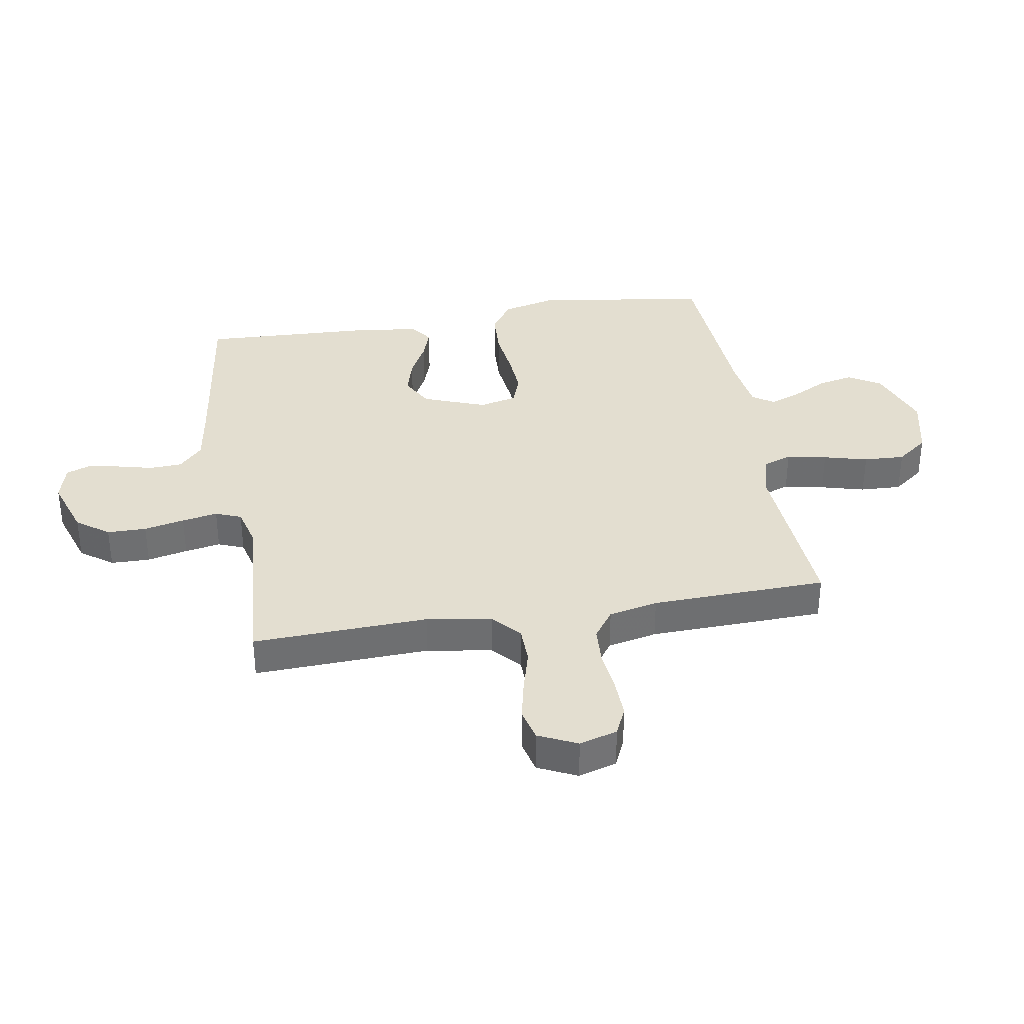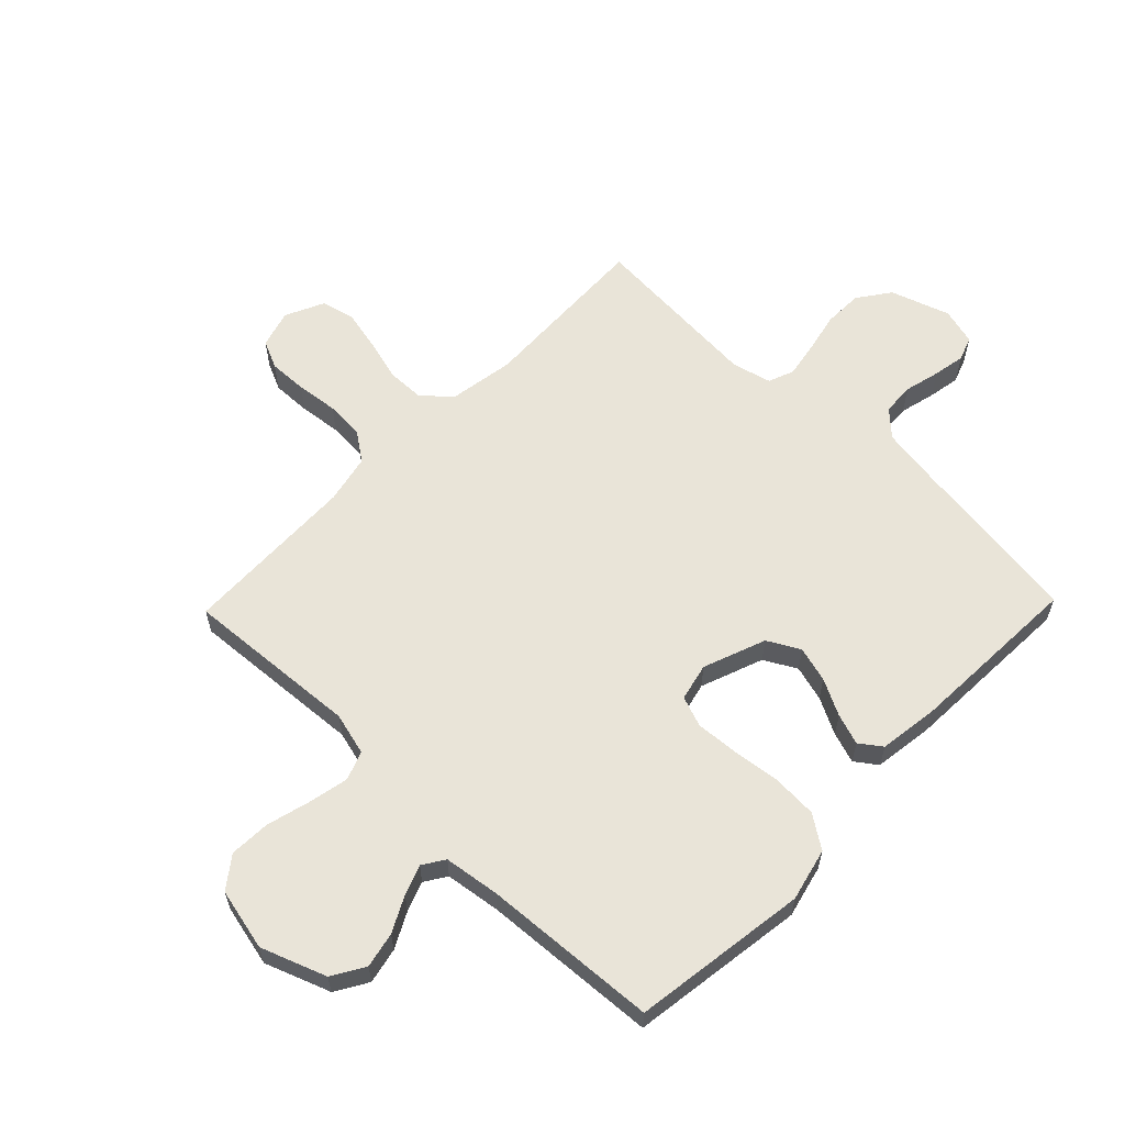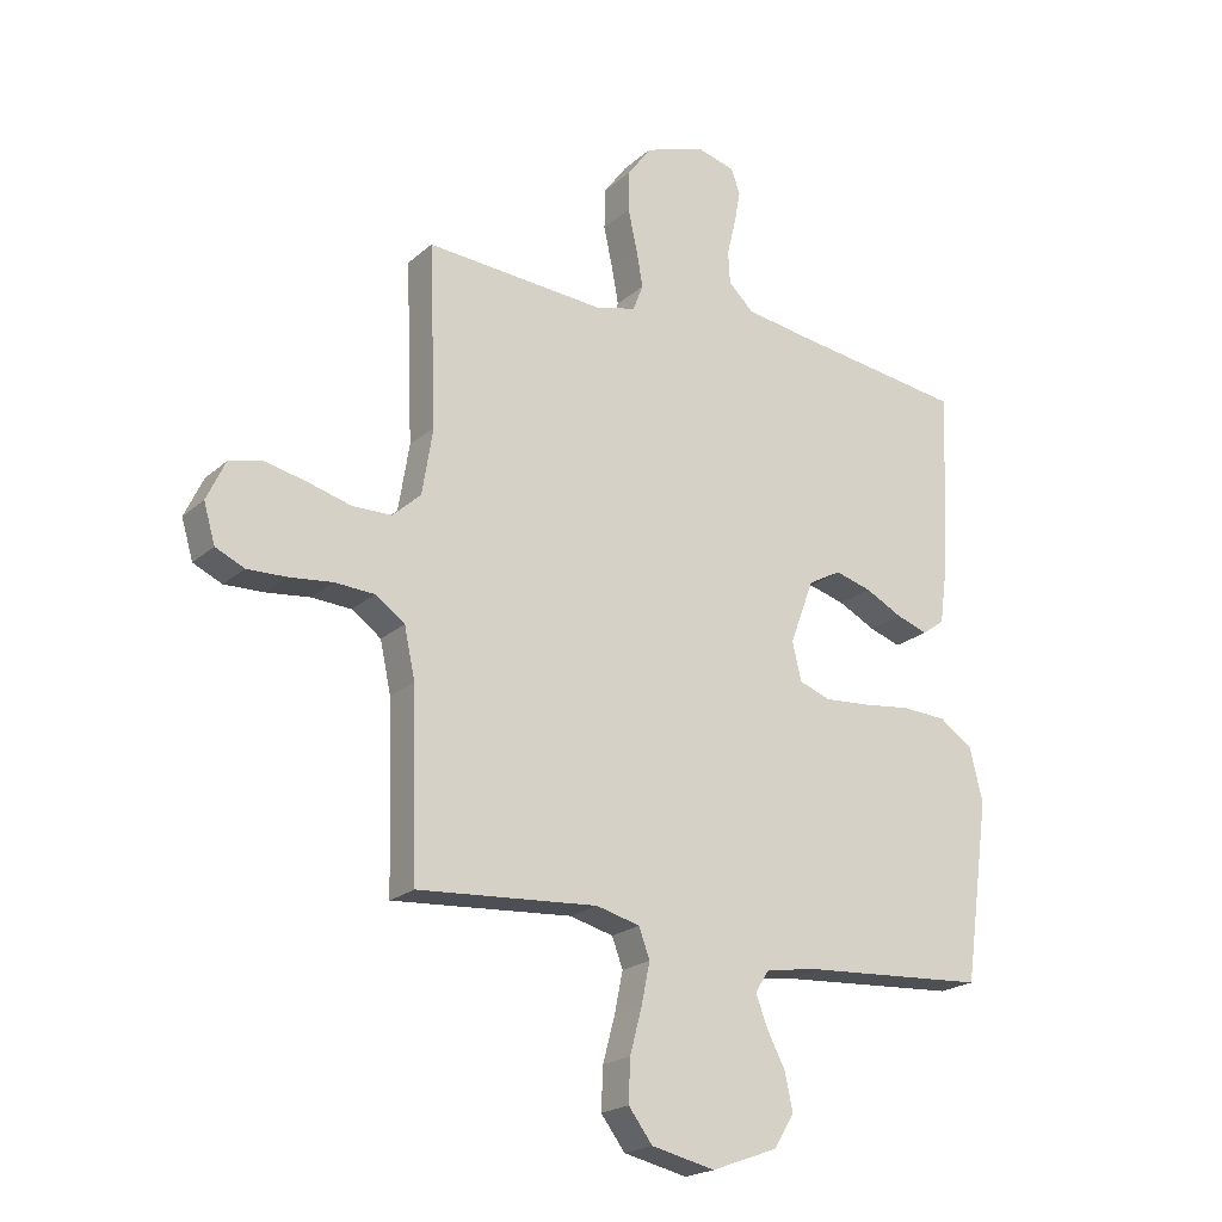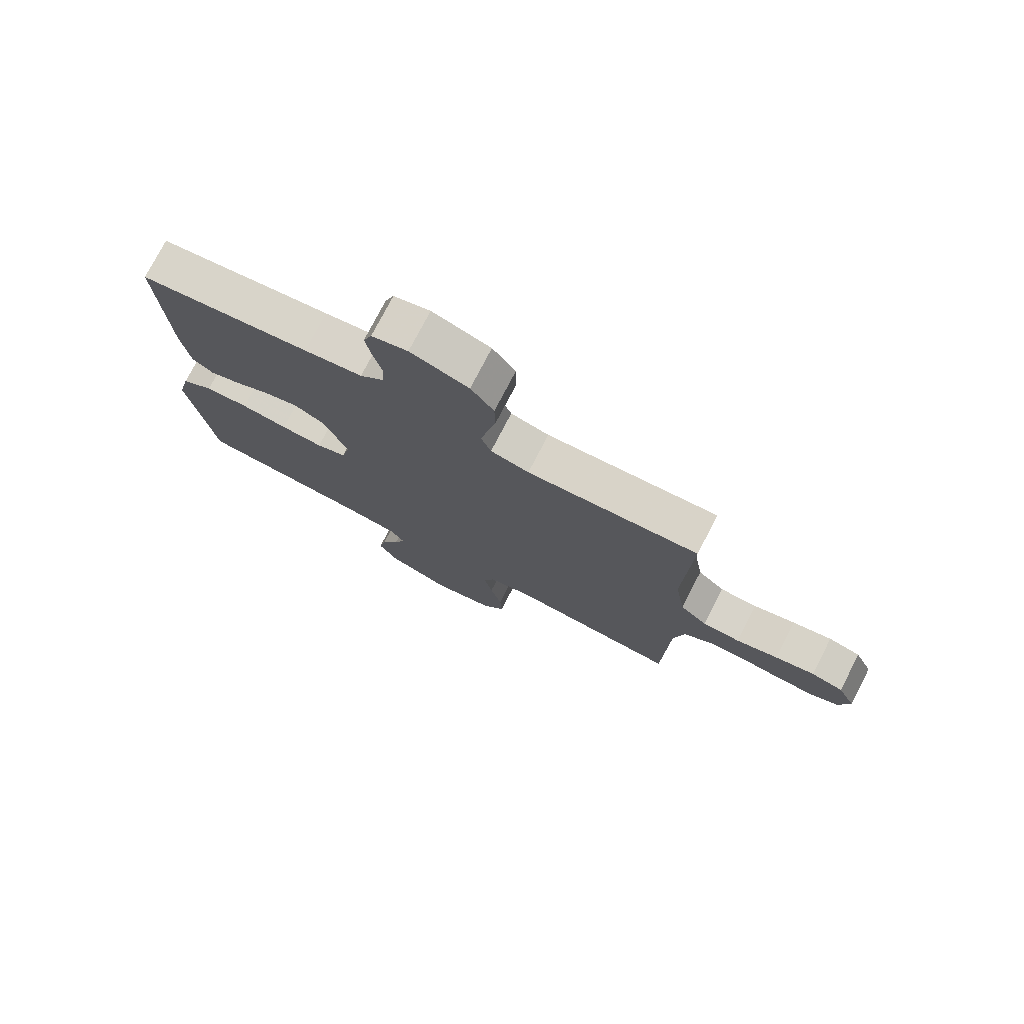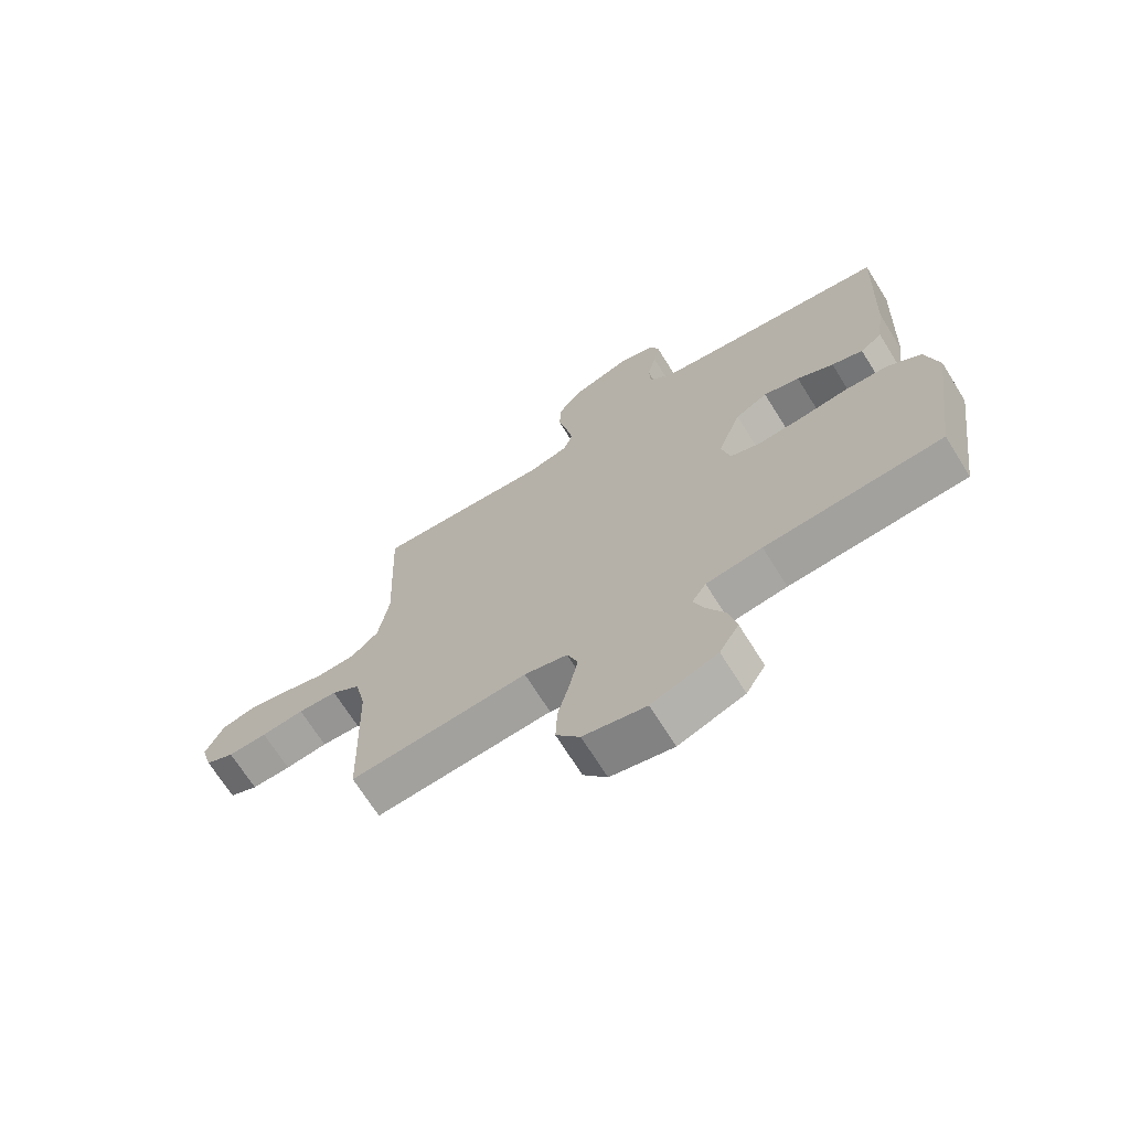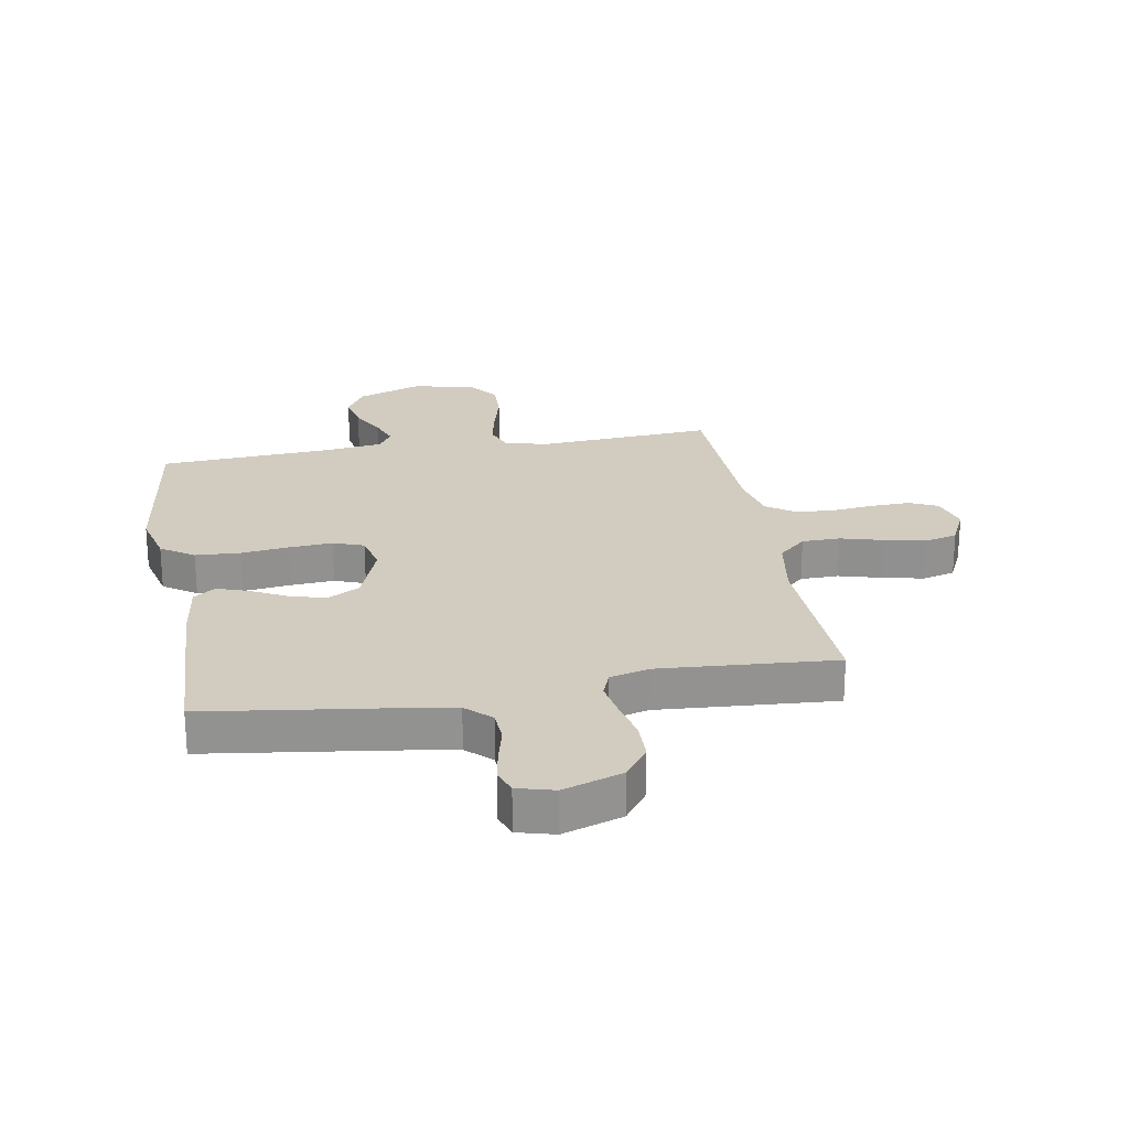
<metadata>
{"format":"obj","ext":"obj","renderer":"f3d","projection":"perspective","resolution":1024,"background":"white","views":[{"elev":35.8,"azim":80.5,"up":"+Y"},{"elev":60.5,"azim":-135.9,"up":"+Y"},{"elev":-20.9,"azim":146.4,"up":"+Z"},{"elev":76.3,"azim":27.4,"up":"+Z"},{"elev":-69.7,"azim":-148.0,"up":"+Z"},{"elev":23.9,"azim":-9.9,"up":"+Y"}]}
</metadata>
<code>
v 0.5 0.07 0.5
v 0.488 0.07 0.2
v 0.506 0.07 0.089
v 0.553 0.07 0.046
v 0.618 0.07 0.045
v 0.691 0.07 0.065
v 0.76 0.07 0.08
v 0.816 0.07 0.066
v 0.847 0.07 0
v 0.828 0.07 -0.065
v 0.78 0.07 -0.087
v 0.714 0.07 -0.085
v 0.642 0.07 -0.077
v 0.576 0.07 -0.081
v 0.527 0.07 -0.116
v 0.509 0.07 -0.2
v 0.5 0.07 -0.5
v 0.2 0.07 -0.479
v 0.127 0.07 -0.498
v 0.109 0.07 -0.547
v 0.123 0.07 -0.615
v 0.143 0.07 -0.69
v 0.146 0.07 -0.76
v 0.106 0.07 -0.813
v 0 0.07 -0.837
v -0.111 0.07 -0.796
v -0.144 0.07 -0.741
v -0.131 0.07 -0.68
v -0.1 0.07 -0.62
v -0.081 0.07 -0.569
v -0.105 0.07 -0.532
v -0.2 0.07 -0.519
v -0.5 0.07 -0.5
v -0.542 0.07 -0.2
v -0.52 0.07 -0.11
v -0.464 0.07 -0.072
v -0.388 0.07 -0.068
v -0.306 0.07 -0.078
v -0.232 0.07 -0.083
v -0.18 0.07 -0.064
v -0.165 0.07 0
v -0.205 0.07 0.107
v -0.26 0.07 0.137
v -0.321 0.07 0.12
v -0.383 0.07 0.088
v -0.436 0.07 0.07
v -0.473 0.07 0.097
v -0.487 0.07 0.2
v -0.5 0.07 0.5
v -0.2 0.07 0.541
v -0.098 0.07 0.557
v -0.056 0.07 0.597
v -0.053 0.07 0.652
v -0.068 0.07 0.713
v -0.078 0.07 0.768
v -0.063 0.07 0.809
v 0 0.07 0.826
v 0.101 0.07 0.792
v 0.141 0.07 0.737
v 0.142 0.07 0.67
v 0.127 0.07 0.601
v 0.116 0.07 0.54
v 0.133 0.07 0.496
v 0.2 0.07 0.479
v 0.5 0 0.5
v 0.488 0 0.2
v 0.506 0 0.089
v 0.553 0 0.046
v 0.618 0 0.045
v 0.691 0 0.065
v 0.76 0 0.08
v 0.816 0 0.066
v 0.847 0 0
v 0.828 0 -0.065
v 0.78 0 -0.087
v 0.714 0 -0.085
v 0.642 0 -0.077
v 0.576 0 -0.081
v 0.527 0 -0.116
v 0.509 0 -0.2
v 0.5 0 -0.5
v 0.2 0 -0.479
v 0.127 0 -0.498
v 0.109 0 -0.547
v 0.123 0 -0.615
v 0.143 0 -0.69
v 0.146 0 -0.76
v 0.106 0 -0.813
v 0 0 -0.837
v -0.111 0 -0.796
v -0.144 0 -0.741
v -0.131 0 -0.68
v -0.1 0 -0.62
v -0.081 0 -0.569
v -0.105 0 -0.532
v -0.2 0 -0.519
v -0.5 0 -0.5
v -0.542 0 -0.2
v -0.52 0 -0.11
v -0.464 0 -0.072
v -0.388 0 -0.068
v -0.306 0 -0.078
v -0.232 0 -0.083
v -0.18 0 -0.064
v -0.165 0 0
v -0.205 0 0.107
v -0.26 0 0.137
v -0.321 0 0.12
v -0.383 0 0.088
v -0.436 0 0.07
v -0.473 0 0.097
v -0.487 0 0.2
v -0.5 0 0.5
v -0.2 0 0.541
v -0.098 0 0.557
v -0.056 0 0.597
v -0.053 0 0.652
v -0.068 0 0.713
v -0.078 0 0.768
v -0.063 0 0.809
v 0 0 0.826
v 0.101 0 0.792
v 0.141 0 0.737
v 0.142 0 0.67
v 0.127 0 0.601
v 0.116 0 0.54
v 0.133 0 0.496
v 0.2 0 0.479
f 58 59 60 61
f 58 61 62
f 57 58 62
f 56 57 62 63
f 53 54 55 56
f 47 48 49 50
f 47 50 51
f 44 45 46 47
f 43 44 47 51
f 42 43 51 52
f 35 36 37 38
f 35 38 39
f 32 33 34 35
f 31 32 35 39
f 30 31 39 40
f 26 27 28 29
f 26 29 30
f 25 26 30
f 21 22 23 24
f 20 21 24 25
f 19 20 25 30
f 16 17 18
f 15 16 18 19
f 10 11 12 13
f 10 13 14
f 9 10 14
f 8 9 14
f 5 6 7 8
f 5 8 14
f 4 5 14 15
f 64 1 2
f 63 64 2 3
f 53 56 63
f 52 53 63 3
f 41 42 52 3
f 19 30 40 41
f 15 19 41
f 3 4 15 41
f 125 124 123 122
f 126 125 122
f 126 122 121
f 127 126 121 120
f 120 119 118 117
f 114 113 112 111
f 115 114 111
f 111 110 109 108
f 115 111 108 107
f 116 115 107 106
f 102 101 100 99
f 103 102 99
f 99 98 97 96
f 103 99 96 95
f 104 103 95 94
f 93 92 91 90
f 94 93 90
f 94 90 89
f 88 87 86 85
f 89 88 85 84
f 94 89 84 83
f 82 81 80
f 83 82 80 79
f 77 76 75 74
f 78 77 74
f 78 74 73
f 78 73 72
f 72 71 70 69
f 78 72 69
f 79 78 69 68
f 66 65 128
f 67 66 128 127
f 127 120 117
f 67 127 117 116
f 67 116 106 105
f 105 104 94 83
f 105 83 79
f 105 79 68 67
f 1 65 66 2
f 2 66 67 3
f 3 67 68 4
f 4 68 69 5
f 5 69 70 6
f 6 70 71 7
f 7 71 72 8
f 8 72 73 9
f 9 73 74 10
f 10 74 75 11
f 11 75 76 12
f 12 76 77 13
f 13 77 78 14
f 14 78 79 15
f 15 79 80 16
f 16 80 81 17
f 17 81 82 18
f 18 82 83 19
f 19 83 84 20
f 20 84 85 21
f 21 85 86 22
f 22 86 87 23
f 23 87 88 24
f 24 88 89 25
f 25 89 90 26
f 26 90 91 27
f 27 91 92 28
f 28 92 93 29
f 29 93 94 30
f 30 94 95 31
f 31 95 96 32
f 32 96 97 33
f 33 97 98 34
f 34 98 99 35
f 35 99 100 36
f 36 100 101 37
f 37 101 102 38
f 38 102 103 39
f 39 103 104 40
f 40 104 105 41
f 41 105 106 42
f 42 106 107 43
f 43 107 108 44
f 44 108 109 45
f 45 109 110 46
f 46 110 111 47
f 47 111 112 48
f 48 112 113 49
f 49 113 114 50
f 50 114 115 51
f 51 115 116 52
f 52 116 117 53
f 53 117 118 54
f 54 118 119 55
f 55 119 120 56
f 56 120 121 57
f 57 121 122 58
f 58 122 123 59
f 59 123 124 60
f 60 124 125 61
f 61 125 126 62
f 62 126 127 63
f 63 127 128 64
f 64 128 65 1

</code>
